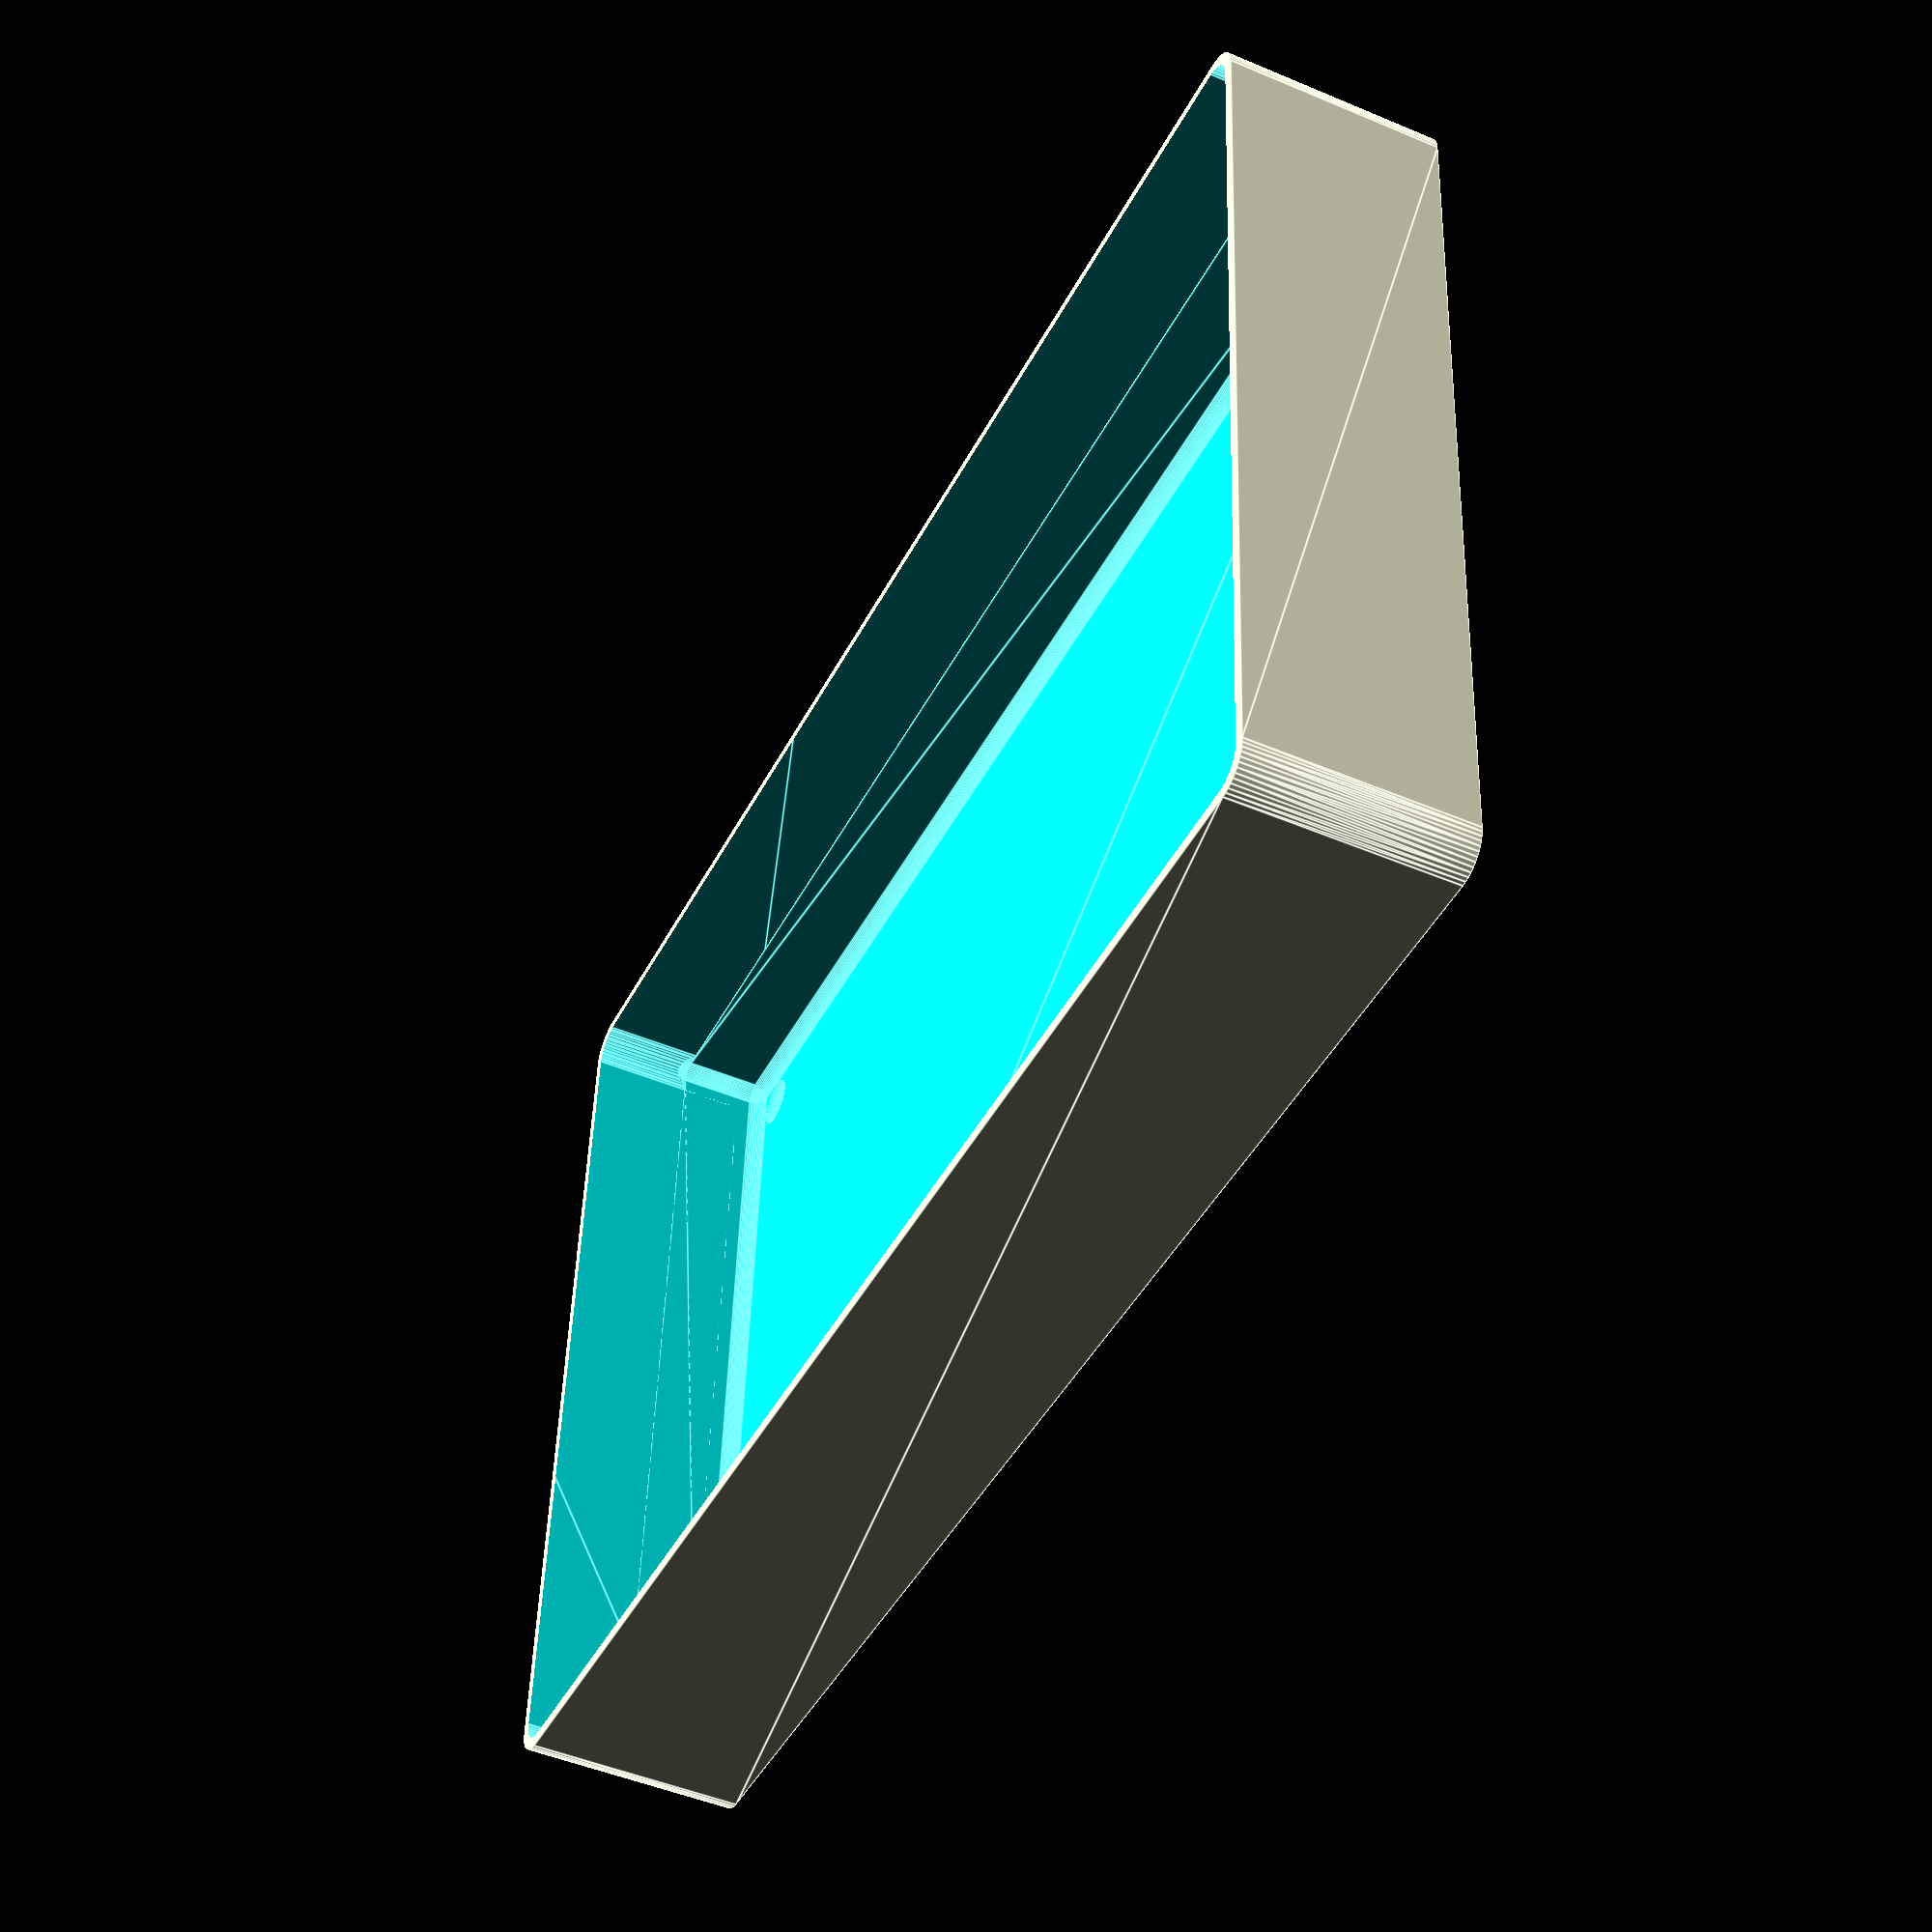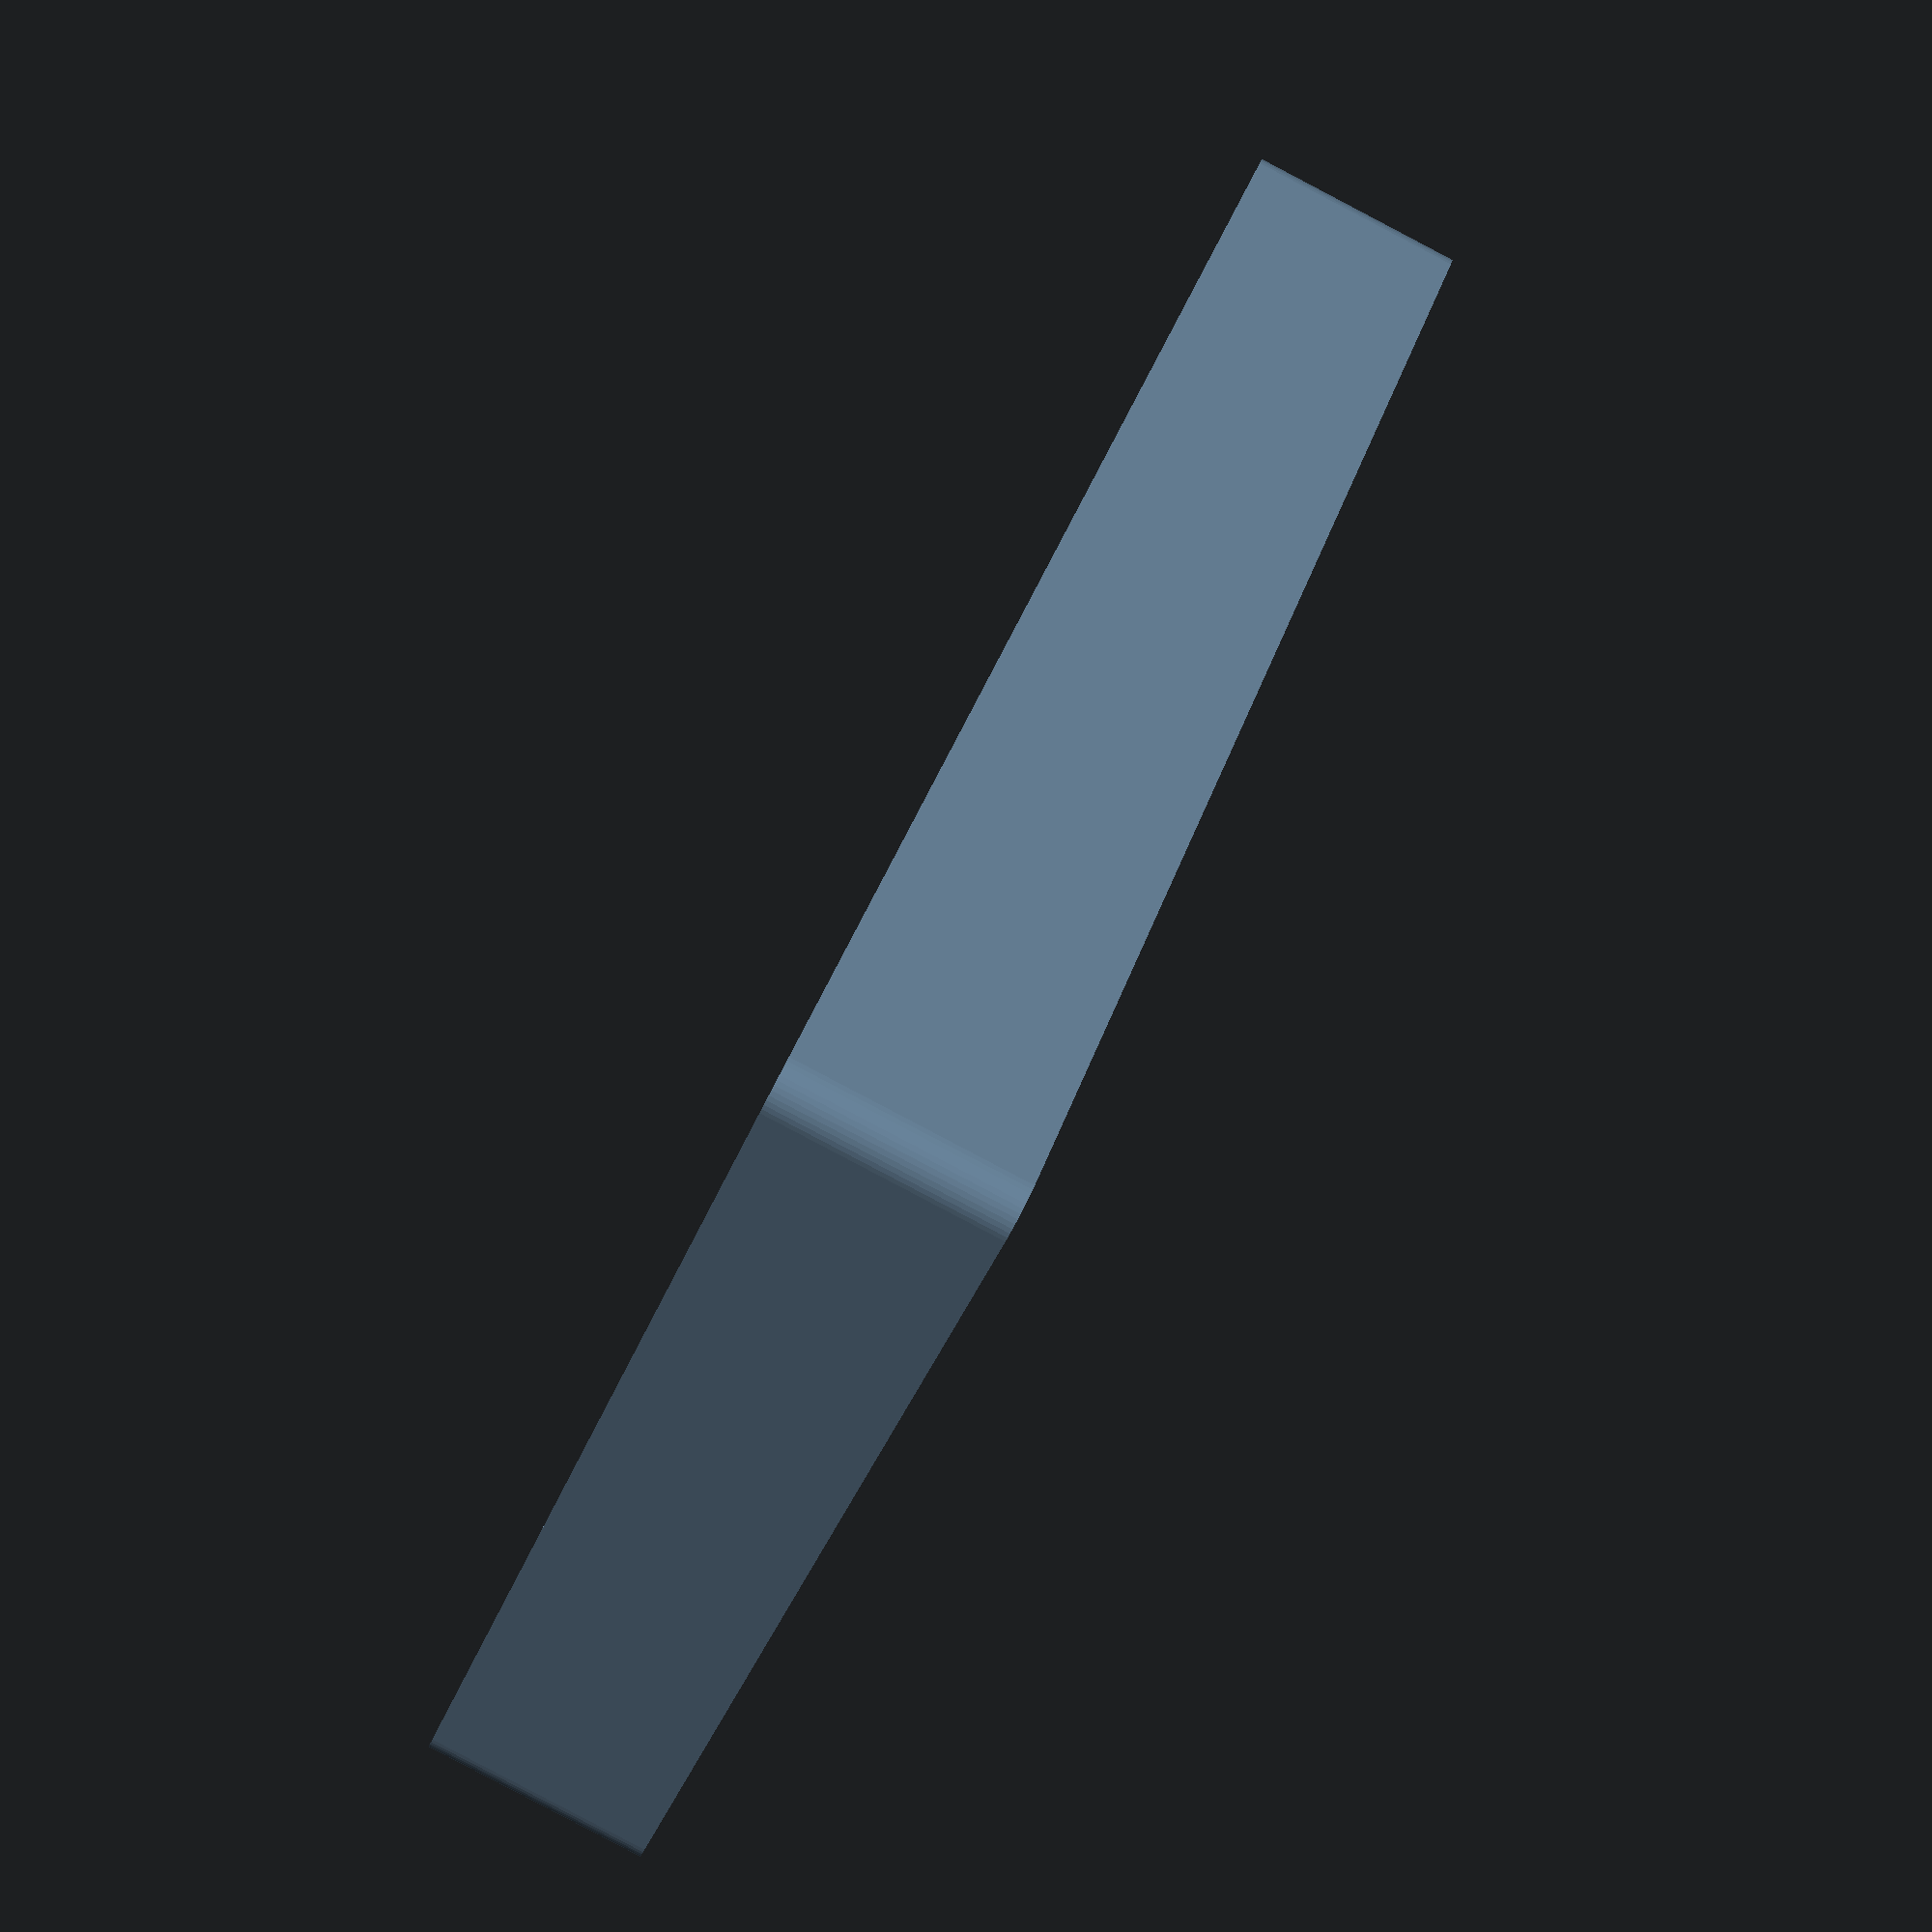
<openscad>
$fn = 50;


difference() {
	difference() {
		union() {
			hull() {
				translate(v = [-100.0000000000, 62.5000000000, 0]) {
					cylinder(h = 30, r = 5);
				}
				translate(v = [100.0000000000, 62.5000000000, 0]) {
					cylinder(h = 30, r = 5);
				}
				translate(v = [-100.0000000000, -62.5000000000, 0]) {
					cylinder(h = 30, r = 5);
				}
				translate(v = [100.0000000000, -62.5000000000, 0]) {
					cylinder(h = 30, r = 5);
				}
			}
		}
		union() {
			translate(v = [-97.5000000000, -60.0000000000, 3]) {
				rotate(a = [0, 0, 0]) {
					difference() {
						union() {
							translate(v = [0, 0, -3.0000000000]) {
								cylinder(h = 3, r = 1.5000000000);
							}
							translate(v = [0, 0, -1.9000000000]) {
								cylinder(h = 1.9000000000, r1 = 1.8000000000, r2 = 3.6000000000);
							}
							cylinder(h = 250, r = 3.6000000000);
							translate(v = [0, 0, -3.0000000000]) {
								cylinder(h = 3, r = 1.8000000000);
							}
							translate(v = [0, 0, -3.0000000000]) {
								cylinder(h = 3, r = 1.5000000000);
							}
						}
						union();
					}
				}
			}
			translate(v = [97.5000000000, -60.0000000000, 3]) {
				rotate(a = [0, 0, 0]) {
					difference() {
						union() {
							translate(v = [0, 0, -3.0000000000]) {
								cylinder(h = 3, r = 1.5000000000);
							}
							translate(v = [0, 0, -1.9000000000]) {
								cylinder(h = 1.9000000000, r1 = 1.8000000000, r2 = 3.6000000000);
							}
							cylinder(h = 250, r = 3.6000000000);
							translate(v = [0, 0, -3.0000000000]) {
								cylinder(h = 3, r = 1.8000000000);
							}
							translate(v = [0, 0, -3.0000000000]) {
								cylinder(h = 3, r = 1.5000000000);
							}
						}
						union();
					}
				}
			}
			translate(v = [-97.5000000000, 60.0000000000, 3]) {
				rotate(a = [0, 0, 0]) {
					difference() {
						union() {
							translate(v = [0, 0, -3.0000000000]) {
								cylinder(h = 3, r = 1.5000000000);
							}
							translate(v = [0, 0, -1.9000000000]) {
								cylinder(h = 1.9000000000, r1 = 1.8000000000, r2 = 3.6000000000);
							}
							cylinder(h = 250, r = 3.6000000000);
							translate(v = [0, 0, -3.0000000000]) {
								cylinder(h = 3, r = 1.8000000000);
							}
							translate(v = [0, 0, -3.0000000000]) {
								cylinder(h = 3, r = 1.5000000000);
							}
						}
						union();
					}
				}
			}
			translate(v = [97.5000000000, 60.0000000000, 3]) {
				rotate(a = [0, 0, 0]) {
					difference() {
						union() {
							translate(v = [0, 0, -3.0000000000]) {
								cylinder(h = 3, r = 1.5000000000);
							}
							translate(v = [0, 0, -1.9000000000]) {
								cylinder(h = 1.9000000000, r1 = 1.8000000000, r2 = 3.6000000000);
							}
							cylinder(h = 250, r = 3.6000000000);
							translate(v = [0, 0, -3.0000000000]) {
								cylinder(h = 3, r = 1.8000000000);
							}
							translate(v = [0, 0, -3.0000000000]) {
								cylinder(h = 3, r = 1.5000000000);
							}
						}
						union();
					}
				}
			}
			translate(v = [0, 0, 2.9925000000]) {
				hull() {
					union() {
						translate(v = [-99.5000000000, 62.0000000000, 4]) {
							cylinder(h = 67, r = 4);
						}
						translate(v = [-99.5000000000, 62.0000000000, 4]) {
							sphere(r = 4);
						}
						translate(v = [-99.5000000000, 62.0000000000, 71]) {
							sphere(r = 4);
						}
					}
					union() {
						translate(v = [99.5000000000, 62.0000000000, 4]) {
							cylinder(h = 67, r = 4);
						}
						translate(v = [99.5000000000, 62.0000000000, 4]) {
							sphere(r = 4);
						}
						translate(v = [99.5000000000, 62.0000000000, 71]) {
							sphere(r = 4);
						}
					}
					union() {
						translate(v = [-99.5000000000, -62.0000000000, 4]) {
							cylinder(h = 67, r = 4);
						}
						translate(v = [-99.5000000000, -62.0000000000, 4]) {
							sphere(r = 4);
						}
						translate(v = [-99.5000000000, -62.0000000000, 71]) {
							sphere(r = 4);
						}
					}
					union() {
						translate(v = [99.5000000000, -62.0000000000, 4]) {
							cylinder(h = 67, r = 4);
						}
						translate(v = [99.5000000000, -62.0000000000, 4]) {
							sphere(r = 4);
						}
						translate(v = [99.5000000000, -62.0000000000, 71]) {
							sphere(r = 4);
						}
					}
				}
			}
		}
	}
	union() {
		translate(v = [0, 0, 2.9925000000]) {
			hull() {
				union() {
					translate(v = [-101.5000000000, 64.0000000000, 2]) {
						cylinder(h = 11, r = 2);
					}
					translate(v = [-101.5000000000, 64.0000000000, 2]) {
						sphere(r = 2);
					}
					translate(v = [-101.5000000000, 64.0000000000, 13]) {
						sphere(r = 2);
					}
				}
				union() {
					translate(v = [101.5000000000, 64.0000000000, 2]) {
						cylinder(h = 11, r = 2);
					}
					translate(v = [101.5000000000, 64.0000000000, 2]) {
						sphere(r = 2);
					}
					translate(v = [101.5000000000, 64.0000000000, 13]) {
						sphere(r = 2);
					}
				}
				union() {
					translate(v = [-101.5000000000, -64.0000000000, 2]) {
						cylinder(h = 11, r = 2);
					}
					translate(v = [-101.5000000000, -64.0000000000, 2]) {
						sphere(r = 2);
					}
					translate(v = [-101.5000000000, -64.0000000000, 13]) {
						sphere(r = 2);
					}
				}
				union() {
					translate(v = [101.5000000000, -64.0000000000, 2]) {
						cylinder(h = 11, r = 2);
					}
					translate(v = [101.5000000000, -64.0000000000, 2]) {
						sphere(r = 2);
					}
					translate(v = [101.5000000000, -64.0000000000, 13]) {
						sphere(r = 2);
					}
				}
			}
		}
	}
}
</openscad>
<views>
elev=227.4 azim=3.7 roll=115.6 proj=p view=edges
elev=87.3 azim=129.9 roll=62.3 proj=p view=solid
</views>
